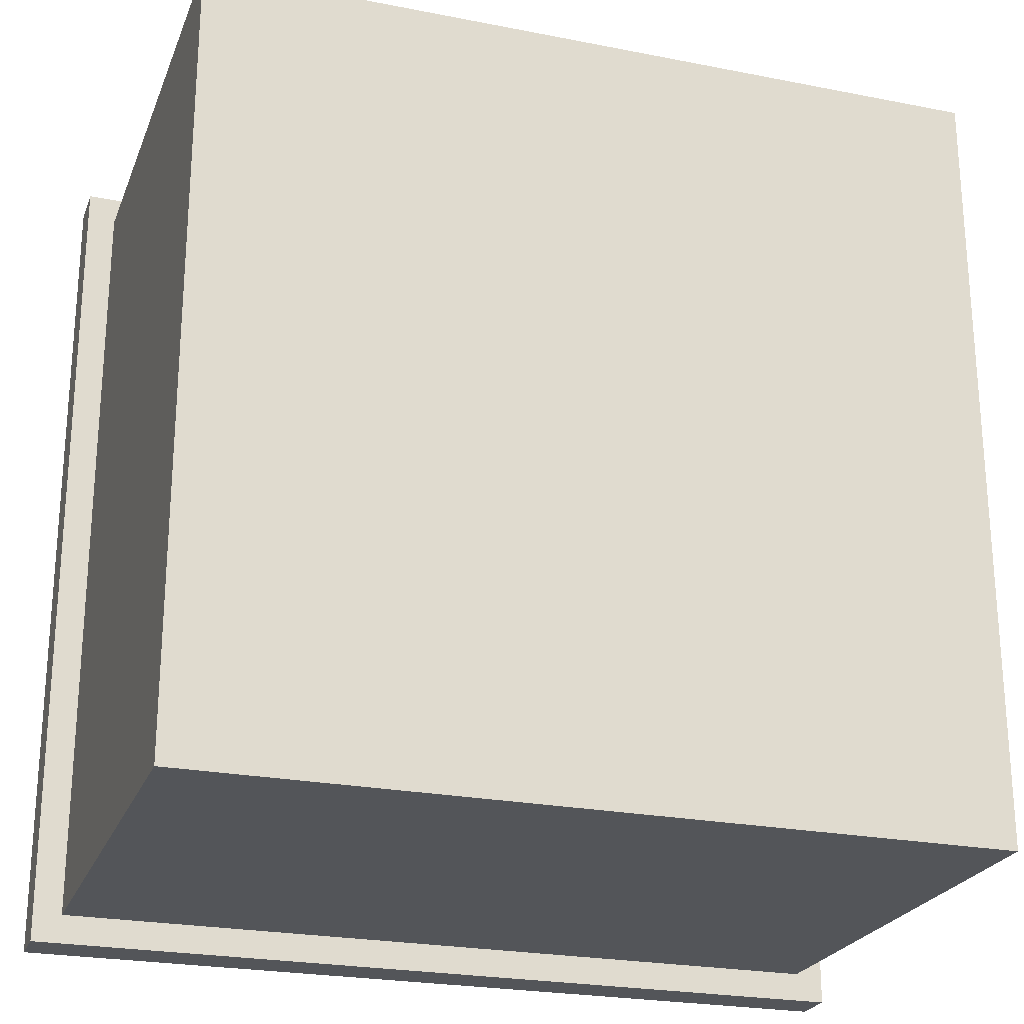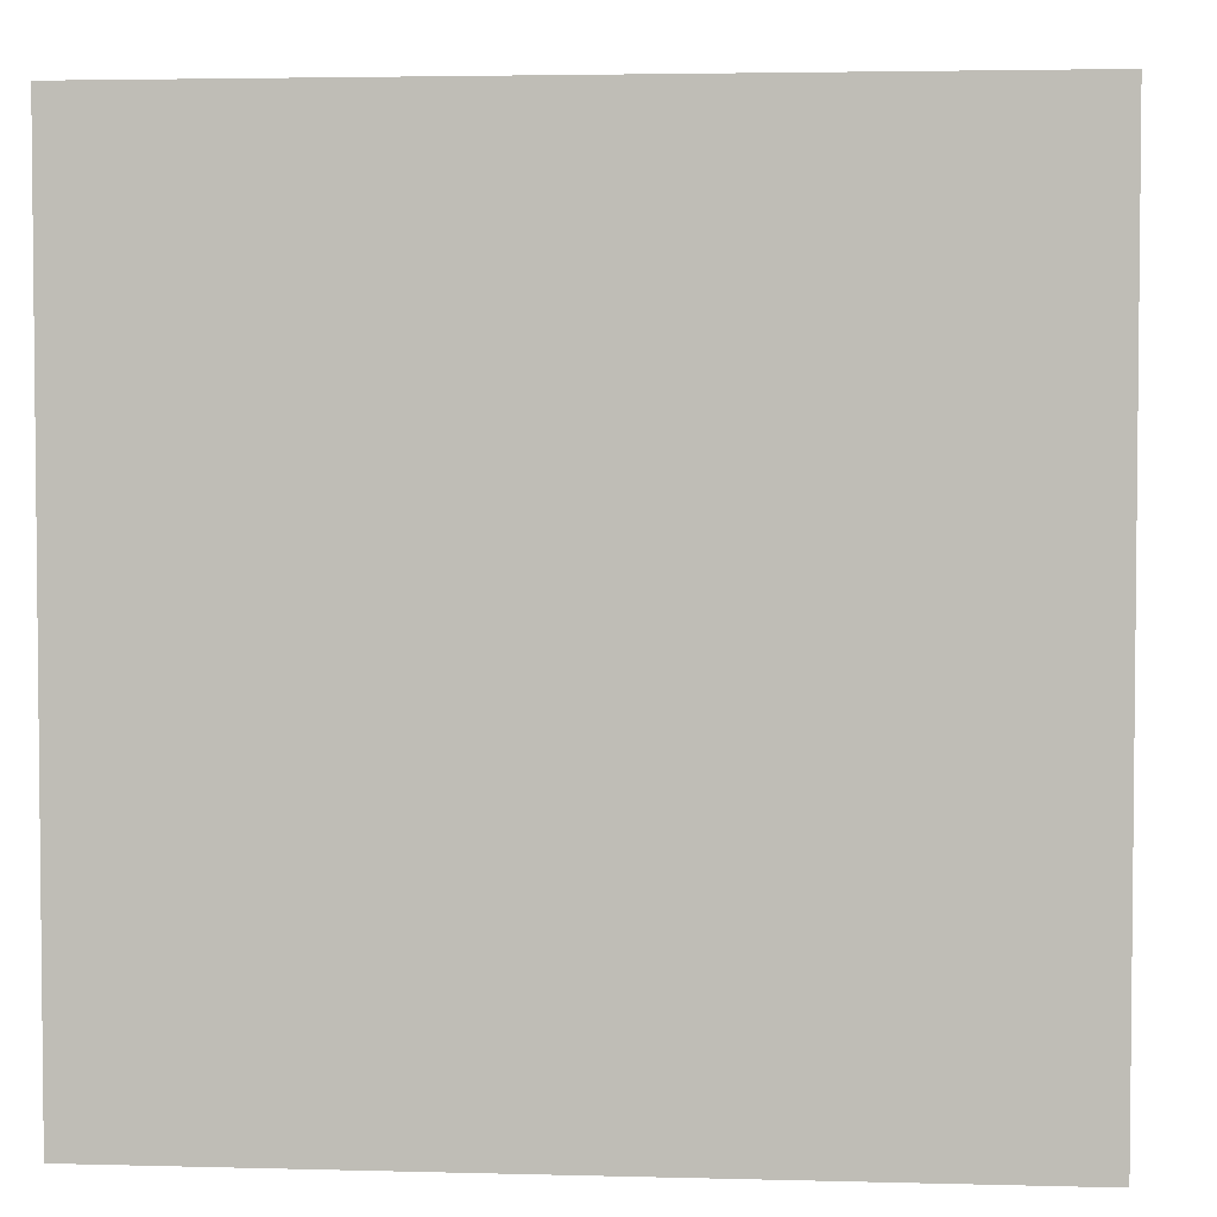
<metadata>
{"format":"obj","ext":"obj","renderer":"f3d","projection":"perspective","resolution":1024,"background":"white","views":[{"elev":-24.1,"azim":-18.1,"up":"+Z"},{"elev":3.5,"azim":-174.9,"up":"+Z"}]}
</metadata>
<code>
o Countertop
v 1.611 0 -1.611
v 1.611 2 -1.611
v 1.728 2 -1.728
v 1.728 2 1.728
v 1.728 2.188 -1.728
v 1.728 2.188 1.728
v 1.611 2 1.611
v 1.611 0 1.611
v 0 0 1.611
v 0 2 1.611
v 0.9475 0.1766 1.628
v 0.9155 0.1766 1.628
v 0.9155 1.823 1.628
v 0.9475 1.823 1.628
v 1.199 0.1766 1.628
v 1.167 0.1766 1.628
v 1.167 1.823 1.628
v 1.199 1.823 1.628
v 0.4442 0.1766 1.634
v 0.4122 0.1766 1.634
v 0.6959 0.1766 1.634
v 0.6638 0.1766 1.634
v 0.9475 0.1766 1.634
v 0.9155 0.1766 1.634
v 1.199 0.1766 1.634
v 1.167 0.1766 1.634
v 1.167 1.823 1.634
v 1.199 1.823 1.634
v 0.9155 1.823 1.634
v 0.9475 1.823 1.634
v 0.6638 1.823 1.634
v 0.6959 1.823 1.634
v 0.4122 1.823 1.634
v 0.4442 1.823 1.634
v 0.6959 1.823 1.628
v 0.6638 1.823 1.628
v 0.6638 0.1766 1.628
v 0.6959 0.1766 1.628
v 0.4442 1.823 1.628
v 0.4122 1.823 1.628
v 0.4122 0.1766 1.628
v 0.4442 0.1766 1.628
v 1.51 0.1495 1.611
v 1.462 0.1015 1.611
v 1.544 0.0675 1.611
v 1.503 0.1255 1.611
v 1.486 0.1079 1.611
v 1.462 1.899 1.611
v 1.51 1.851 1.611
v 1.544 1.933 1.611
v 1.486 1.892 1.611
v 1.503 1.875 1.611
v 0.1495 0.1015 1.611
v 0.1015 0.1495 1.611
v 0.0675 0.0675 1.611
v 0.1255 0.1079 1.611
v 0.1079 0.1255 1.611
v 0.1015 1.851 1.611
v 0.1495 1.899 1.611
v 0.0675 1.933 1.611
v 0.1079 1.875 1.611
v 0.1255 1.892 1.611
v 1.387 1.823 1.662
v 1.435 1.775 1.662
v 1.469 1.857 1.662
v 1.411 1.817 1.662
v 1.428 1.799 1.662
v 1.435 0.2246 1.662
v 1.387 0.1766 1.662
v 1.469 0.1426 1.662
v 1.428 0.2006 1.662
v 1.411 0.183 1.662
v 0.2246 0.1766 1.662
v 0.1766 0.2246 1.662
v 0.1426 0.1426 1.662
v 0.2006 0.183 1.662
v 0.183 0.2006 1.662
v 0.1766 1.775 1.662
v 0.2246 1.823 1.662
v 0.1426 1.857 1.662
v 0.183 1.799 1.662
v 0.2006 1.817 1.662
v 1.51 1.851 1.662
v 1.462 1.899 1.662
v 1.476 1.865 1.662
v 1.503 1.875 1.662
v 1.486 1.892 1.662
v 1.462 0.1015 1.662
v 1.51 0.1495 1.662
v 1.476 0.1354 1.662
v 1.486 0.1079 1.662
v 1.503 0.1255 1.662
v 0.1015 0.1495 1.662
v 0.1495 0.1015 1.662
v 0.1354 0.1354 1.662
v 0.1079 0.1255 1.662
v 0.1255 0.1079 1.662
v 0.1495 1.899 1.662
v 0.1015 1.851 1.662
v 0.1354 1.865 1.662
v 0.1255 1.892 1.662
v 0.1079 1.875 1.662
v 1.435 1.775 1.634
v 1.387 1.823 1.634
v 1.428 1.799 1.634
v 1.411 1.817 1.634
v 1.387 0.1766 1.634
v 1.435 0.2246 1.634
v 1.411 0.183 1.634
v 1.428 0.2006 1.634
v 0.1766 0.2246 1.634
v 0.2246 0.1766 1.634
v 0.183 0.2006 1.634
v 0.2006 0.183 1.634
v 0.2246 1.823 1.634
v 0.1766 1.775 1.634
v 0.2006 1.817 1.634
v 0.183 1.799 1.634
v 0.2567 1.059 1.718
v 0.2567 1.114 1.718
v 0.2567 1.059 1.663
v 0.2567 1.114 1.663
v 0.3119 1.059 1.718
v 0.3119 1.114 1.718
v 0.3119 1.059 1.663
v 0.3119 1.114 1.663
v 0.252 1.055 1.676
v 0.2505 1.053 1.691
v 0.252 1.055 1.705
v 0.252 1.072 1.723
v 0.2505 1.087 1.725
v 0.252 1.101 1.723
v 0.252 1.119 1.705
v 0.2505 1.121 1.691
v 0.252 1.119 1.676
v 0.252 1.101 1.658
v 0.2505 1.087 1.657
v 0.252 1.072 1.658
v 0.2988 1.055 1.658
v 0.2843 1.053 1.657
v 0.2698 1.055 1.658
v 0.2698 1.119 1.658
v 0.2843 1.121 1.657
v 0.2988 1.119 1.658
v 0.3166 1.101 1.658
v 0.3182 1.087 1.657
v 0.3166 1.072 1.658
v 0.3166 1.055 1.705
v 0.3182 1.053 1.691
v 0.3166 1.055 1.676
v 0.3166 1.119 1.676
v 0.3182 1.121 1.691
v 0.3166 1.119 1.705
v 0.3166 1.101 1.723
v 0.3182 1.087 1.725
v 0.3166 1.072 1.723
v 0.2698 1.055 1.723
v 0.2843 1.053 1.725
v 0.2988 1.055 1.723
v 0.2988 1.119 1.723
v 0.2843 1.121 1.725
v 0.2698 1.119 1.723
v 0.3029 1.127 1.673
v 0.3043 1.13 1.691
v 0.3029 1.127 1.708
v 0.2843 1.131 1.672
v 0.2843 1.135 1.691
v 0.2843 1.131 1.709
v 0.2657 1.127 1.673
v 0.2643 1.13 1.691
v 0.2657 1.127 1.708
v 0.2657 1.046 1.673
v 0.2643 1.044 1.691
v 0.2657 1.046 1.708
v 0.2843 1.043 1.672
v 0.2843 1.039 1.691
v 0.2843 1.043 1.709
v 0.3029 1.046 1.673
v 0.3043 1.044 1.691
v 0.3029 1.046 1.708
v 0.3016 1.068 1.731
v 0.2843 1.067 1.734
v 0.267 1.068 1.731
v 0.3026 1.087 1.735
v 0.2843 1.087 1.739
v 0.266 1.087 1.735
v 0.3016 1.105 1.731
v 0.2843 1.107 1.734
v 0.267 1.105 1.731
v 0.3247 1.068 1.673
v 0.3276 1.067 1.691
v 0.3247 1.068 1.708
v 0.3285 1.087 1.672
v 0.3322 1.087 1.691
v 0.3285 1.087 1.709
v 0.3247 1.105 1.673
v 0.3276 1.107 1.691
v 0.3247 1.105 1.708
v 0.267 1.068 1.65
v 0.2843 1.067 1.647
v 0.3016 1.068 1.65
v 0.266 1.087 1.647
v 0.3026 1.087 1.647
v 0.267 1.105 1.65
v 0.2843 1.107 1.647
v 0.3016 1.105 1.65
v 0.2439 1.068 1.708
v 0.241 1.067 1.691
v 0.2439 1.068 1.673
v 0.2401 1.087 1.709
v 0.2364 1.087 1.691
v 0.2401 1.087 1.672
v 0.2439 1.105 1.708
v 0.241 1.107 1.691
v 0.2439 1.105 1.673
v 0.267 1.068 1.543
v 0.2843 1.067 1.543
v 0.3016 1.068 1.543
v 0.266 1.087 1.543
v 0.2843 1.087 1.543
v 0.3026 1.087 1.543
v 0.267 1.105 1.543
v 0.2843 1.107 1.543
v 0.3016 1.105 1.543
v -1.611 0 -1.611
v -1.611 2 -1.611
v -1.728 2 -1.728
v -1.728 2 1.728
v -1.728 2.188 -1.728
v -1.728 2.188 1.728
v -1.611 2 1.611
v -1.611 0 1.611
v -0.9475 0.1766 1.628
v -0.9155 0.1766 1.628
v -0.9155 1.823 1.628
v -0.9475 1.823 1.628
v -1.199 0.1766 1.628
v -1.167 0.1766 1.628
v -1.167 1.823 1.628
v -1.199 1.823 1.628
v -0.4442 0.1766 1.634
v -0.4122 0.1766 1.634
v -0.6959 0.1766 1.634
v -0.6638 0.1766 1.634
v -0.9475 0.1766 1.634
v -0.9155 0.1766 1.634
v -1.199 0.1766 1.634
v -1.167 0.1766 1.634
v -1.167 1.823 1.634
v -1.199 1.823 1.634
v -0.9155 1.823 1.634
v -0.9475 1.823 1.634
v -0.6638 1.823 1.634
v -0.6959 1.823 1.634
v -0.4122 1.823 1.634
v -0.4442 1.823 1.634
v -0.6959 1.823 1.628
v -0.6638 1.823 1.628
v -0.6638 0.1766 1.628
v -0.6959 0.1766 1.628
v -0.4442 1.823 1.628
v -0.4122 1.823 1.628
v -0.4122 0.1766 1.628
v -0.4442 0.1766 1.628
v -1.51 0.1495 1.611
v -1.462 0.1015 1.611
v -1.544 0.0675 1.611
v -1.503 0.1255 1.611
v -1.486 0.1079 1.611
v -1.462 1.899 1.611
v -1.51 1.851 1.611
v -1.544 1.933 1.611
v -1.486 1.892 1.611
v -1.503 1.875 1.611
v -0.1495 0.1015 1.611
v -0.1015 0.1495 1.611
v -0.0675 0.0675 1.611
v -0.1255 0.1079 1.611
v -0.1079 0.1255 1.611
v -0.1015 1.851 1.611
v -0.1495 1.899 1.611
v -0.0675 1.933 1.611
v -0.1079 1.875 1.611
v -0.1255 1.892 1.611
v -1.387 1.823 1.662
v -1.435 1.775 1.662
v -1.469 1.857 1.662
v -1.411 1.817 1.662
v -1.428 1.799 1.662
v -1.435 0.2246 1.662
v -1.387 0.1766 1.662
v -1.469 0.1426 1.662
v -1.428 0.2006 1.662
v -1.411 0.183 1.662
v -0.2246 0.1766 1.662
v -0.1766 0.2246 1.662
v -0.1426 0.1426 1.662
v -0.2006 0.183 1.662
v -0.183 0.2006 1.662
v -0.1766 1.775 1.662
v -0.2246 1.823 1.662
v -0.1426 1.857 1.662
v -0.183 1.799 1.662
v -0.2006 1.817 1.662
v -1.51 1.851 1.662
v -1.462 1.899 1.662
v -1.476 1.865 1.662
v -1.503 1.875 1.662
v -1.486 1.892 1.662
v -1.462 0.1015 1.662
v -1.51 0.1495 1.662
v -1.476 0.1354 1.662
v -1.486 0.1079 1.662
v -1.503 0.1255 1.662
v -0.1015 0.1495 1.662
v -0.1495 0.1015 1.662
v -0.1354 0.1354 1.662
v -0.1079 0.1255 1.662
v -0.1255 0.1079 1.662
v -0.1495 1.899 1.662
v -0.1015 1.851 1.662
v -0.1354 1.865 1.662
v -0.1255 1.892 1.662
v -0.1079 1.875 1.662
v -1.435 1.775 1.634
v -1.387 1.823 1.634
v -1.428 1.799 1.634
v -1.411 1.817 1.634
v -1.387 0.1766 1.634
v -1.435 0.2246 1.634
v -1.411 0.183 1.634
v -1.428 0.2006 1.634
v -0.1766 0.2246 1.634
v -0.2246 0.1766 1.634
v -0.183 0.2006 1.634
v -0.2006 0.183 1.634
v -0.2246 1.823 1.634
v -0.1766 1.775 1.634
v -0.2006 1.817 1.634
v -0.183 1.799 1.634
v -0.2567 1.059 1.718
v -0.2567 1.114 1.718
v -0.2567 1.059 1.663
v -0.2567 1.114 1.663
v -0.3119 1.059 1.718
v -0.3119 1.114 1.718
v -0.3119 1.059 1.663
v -0.3119 1.114 1.663
v -0.252 1.055 1.676
v -0.2505 1.053 1.691
v -0.252 1.055 1.705
v -0.252 1.072 1.723
v -0.2505 1.087 1.725
v -0.252 1.101 1.723
v -0.252 1.119 1.705
v -0.2505 1.121 1.691
v -0.252 1.119 1.676
v -0.252 1.101 1.658
v -0.2505 1.087 1.657
v -0.252 1.072 1.658
v -0.2988 1.055 1.658
v -0.2843 1.053 1.657
v -0.2698 1.055 1.658
v -0.2698 1.119 1.658
v -0.2843 1.121 1.657
v -0.2988 1.119 1.658
v -0.3166 1.101 1.658
v -0.3182 1.087 1.657
v -0.3166 1.072 1.658
v -0.3166 1.055 1.705
v -0.3182 1.053 1.691
v -0.3166 1.055 1.676
v -0.3166 1.119 1.676
v -0.3182 1.121 1.691
v -0.3166 1.119 1.705
v -0.3166 1.101 1.723
v -0.3182 1.087 1.725
v -0.3166 1.072 1.723
v -0.2698 1.055 1.723
v -0.2843 1.053 1.725
v -0.2988 1.055 1.723
v -0.2988 1.119 1.723
v -0.2843 1.121 1.725
v -0.2698 1.119 1.723
v -0.3029 1.127 1.673
v -0.3043 1.13 1.691
v -0.3029 1.127 1.708
v -0.2843 1.131 1.672
v -0.2843 1.135 1.691
v -0.2843 1.131 1.709
v -0.2657 1.127 1.673
v -0.2643 1.13 1.691
v -0.2657 1.127 1.708
v -0.2657 1.046 1.673
v -0.2643 1.044 1.691
v -0.2657 1.046 1.708
v -0.2843 1.043 1.672
v -0.2843 1.039 1.691
v -0.2843 1.043 1.709
v -0.3029 1.046 1.673
v -0.3043 1.044 1.691
v -0.3029 1.046 1.708
v -0.3016 1.068 1.731
v -0.2843 1.067 1.734
v -0.267 1.068 1.731
v -0.3026 1.087 1.735
v -0.2843 1.087 1.739
v -0.266 1.087 1.735
v -0.3016 1.105 1.731
v -0.2843 1.107 1.734
v -0.267 1.105 1.731
v -0.3247 1.068 1.673
v -0.3276 1.067 1.691
v -0.3247 1.068 1.708
v -0.3285 1.087 1.672
v -0.3322 1.087 1.691
v -0.3285 1.087 1.709
v -0.3247 1.105 1.673
v -0.3276 1.107 1.691
v -0.3247 1.105 1.708
v -0.267 1.068 1.65
v -0.2843 1.067 1.647
v -0.3016 1.068 1.65
v -0.266 1.087 1.647
v -0.3026 1.087 1.647
v -0.267 1.105 1.65
v -0.2843 1.107 1.647
v -0.3016 1.105 1.65
v -0.2439 1.068 1.708
v -0.241 1.067 1.691
v -0.2439 1.068 1.673
v -0.2401 1.087 1.709
v -0.2364 1.087 1.691
v -0.2401 1.087 1.672
v -0.2439 1.105 1.708
v -0.241 1.107 1.691
v -0.2439 1.105 1.673
v -0.267 1.068 1.543
v -0.2843 1.067 1.543
v -0.3016 1.068 1.543
v -0.266 1.087 1.543
v -0.2843 1.087 1.543
v -0.3026 1.087 1.543
v -0.267 1.105 1.543
v -0.2843 1.107 1.543
v -0.3016 1.105 1.543
f 7 2 3 4
f 4 3 5 6
f 229 230 6 5
f 6 230 228 4
f 226 227 3 2
f 4 228 231 10 7
f 34 33 40 39
f 30 29 13 14
f 21 32 35 38
f 25 28 18 15
f 22 21 38 37
f 26 25 15 16
f 31 22 37 36
f 22 31 34 19
f 24 29 32 21
f 26 27 30 23
f 29 24 12 13
f 33 20 41 40
f 24 23 11 12
f 20 19 42 41
f 23 30 14 11
f 28 27 17 18
f 19 34 39 42
f 32 31 36 35
f 27 26 16 17
f 63 66 65
f 66 67 65
f 67 64 65
f 68 71 70
f 71 72 70
f 72 69 70
f 73 76 75
f 76 77 75
f 77 74 75
f 78 81 80
f 81 82 80
f 82 79 80
f 83 86 85
f 86 87 85
f 87 84 85
f 88 91 90
f 91 92 90
f 92 89 90
f 93 96 95
f 96 97 95
f 97 94 95
f 98 101 100
f 101 102 100
f 102 99 100
f 53 94 97 56
f 56 97 96 57
f 57 96 93 54
f 98 59 62 101
f 101 62 61 102
f 102 61 58 99
f 43 89 92 46
f 46 92 91 47
f 47 91 88 44
f 83 49 52 86
f 86 52 51 87
f 87 51 48 84
f 78 116 118 81
f 81 118 117 82
f 82 117 115 79
f 103 64 67 105
f 105 67 66 106
f 106 66 63 104
f 107 69 72 109
f 109 72 71 110
f 110 71 68 108
f 73 112 114 76
f 76 114 113 77
f 77 113 111 74
f 43 49 83 89
f 53 44 88 94
f 48 59 98 84
f 58 54 93 99
f 68 64 103 108
f 65 64 68 70 90 89 83 85
f 63 79 115 33 34 31 32 29 30 27 28 104
f 80 79 63 65 85 84 98 100
f 70 69 73 75 95 94 88 90
f 73 69 107 25 26 23 24 21 22 19 20 112
f 75 74 78 80 100 99 93 95
f 78 74 111 116
f 107 109 110 108 103 105 106 104 28 25
f 20 33 115 117 118 116 111 113 114 112
f 231 228 227 226
f 228 230 229 227
f 256 261 262 255
f 252 236 235 251
f 243 260 257 254
f 247 237 240 250
f 244 259 260 243
f 248 238 237 247
f 253 258 259 244
f 244 241 256 253
f 246 243 254 251
f 248 245 252 249
f 251 235 234 246
f 255 262 263 242
f 246 234 233 245
f 242 263 264 241
f 245 233 236 252
f 250 240 239 249
f 241 264 261 256
f 254 257 258 253
f 249 239 238 248
f 265 267 268
f 268 267 269
f 269 267 266
f 285 287 288
f 288 287 289
f 289 287 286
f 290 292 293
f 293 292 294
f 294 292 291
f 295 297 298
f 298 297 299
f 299 297 296
f 300 302 303
f 303 302 304
f 304 302 301
f 305 307 308
f 308 307 309
f 309 307 306
f 310 312 313
f 313 312 314
f 314 312 311
f 315 317 318
f 318 317 319
f 319 317 316
f 320 322 323
f 323 322 324
f 324 322 321
f 275 278 319 316
f 278 279 318 319
f 279 276 315 318
f 320 323 284 281
f 323 324 283 284
f 324 321 280 283
f 265 268 314 311
f 268 269 313 314
f 269 266 310 313
f 305 308 274 271
f 308 309 273 274
f 309 306 270 273
f 300 303 340 338
f 303 304 339 340
f 304 301 337 339
f 325 327 289 286
f 327 328 288 289
f 328 326 285 288
f 329 331 294 291
f 331 332 293 294
f 332 330 290 293
f 295 298 336 334
f 298 299 335 336
f 299 296 333 335
f 265 311 305 271
f 275 316 310 266
f 270 306 320 281
f 280 321 315 276
f 290 330 325 286
f 287 307 305 311 312 292 290 286
f 285 326 250 249 252 251 254 253 256 255 337 301
f 302 322 320 306 307 287 285 301
f 292 312 310 316 317 297 295 291
f 295 334 242 241 244 243 246 245 248 247 329 291
f 297 317 315 321 322 302 300 296
f 300 338 333 296
f 329 247 250 326 328 327 325 330 332 331
f 242 334 336 335 333 338 340 339 337 255
f 227 229 5 3
f 1 2 7 8
f 1 225 226 2
f 43 46 45
f 46 47 45
f 47 44 45
f 48 51 50
f 51 52 50
f 52 49 50
f 53 56 55
f 56 57 55
f 57 54 55
f 58 61 60
f 61 62 60
f 62 59 60
f 45 44 53 55 9 8
f 50 49 43 45 8 7
f 60 59 48 50 7 10
f 225 232 231 226
f 270 272 273
f 273 272 274
f 274 272 271
f 275 277 278
f 278 277 279
f 279 277 276
f 280 282 283
f 283 282 284
f 284 282 281
f 267 232 9 277 275 266
f 272 231 232 267 265 271
f 282 10 231 272 270 281
f 277 9 55 54 58 60 10 282 280 276
f 1 8 9 232 225
f 215 135 122 136
f 206 144 126 145
f 198 153 124 154
f 189 162 120 132
f 180 148 123 159
f 171 133 120 162
f 153 165 160 124
f 165 168 161 160
f 168 171 162 161
f 126 144 163 151
f 151 163 164 152
f 152 164 165 153
f 144 143 166 163
f 163 166 167 164
f 164 167 168 165
f 143 142 169 166
f 166 169 170 167
f 167 170 171 168
f 142 122 135 169
f 169 135 134 170
f 170 134 133 171
f 129 174 157 119
f 174 177 158 157
f 177 180 159 158
f 121 141 172 127
f 127 172 173 128
f 128 173 174 129
f 141 140 175 172
f 172 175 176 173
f 173 176 177 174
f 140 139 178 175
f 175 178 179 176
f 176 179 180 177
f 139 125 150 178
f 178 150 149 179
f 179 149 148 180
f 157 183 130 119
f 183 186 131 130
f 186 189 132 131
f 123 156 181 159
f 159 181 182 158
f 158 182 183 157
f 156 155 184 181
f 181 184 185 182
f 182 185 186 183
f 155 154 187 184
f 184 187 188 185
f 185 188 189 186
f 154 124 160 187
f 187 160 161 188
f 188 161 162 189
f 148 192 156 123
f 192 195 155 156
f 195 198 154 155
f 125 147 190 150
f 150 190 191 149
f 149 191 192 148
f 147 146 193 190
f 190 193 194 191
f 191 194 195 192
f 146 145 196 193
f 193 196 197 194
f 194 197 198 195
f 145 126 151 196
f 196 151 152 197
f 197 152 153 198
f 139 201 147 125
f 201 203 146 147
f 203 206 145 146
f 121 138 199 141
f 141 199 200 140
f 140 200 201 139
f 138 137 202 199
f 201 200 217 218
f 202 204 222 219
f 137 136 204 202
f 206 203 221 224
f 205 206 224 223
f 136 122 142 204
f 204 142 143 205
f 205 143 144 206
f 127 209 138 121
f 209 212 137 138
f 212 215 136 137
f 119 130 207 129
f 129 207 208 128
f 128 208 209 127
f 130 131 210 207
f 207 210 211 208
f 208 211 212 209
f 131 132 213 210
f 210 213 214 211
f 211 214 215 212
f 132 120 133 213
f 213 133 134 214
f 214 134 135 215
f 216 219 220 217
f 217 220 221 218
f 219 222 223 220
f 220 223 224 221
f 204 205 223 222
f 203 201 218 221
f 199 202 219 216
f 200 199 216 217
f 437 358 344 357
f 428 367 348 366
f 420 376 346 375
f 411 354 342 384
f 402 381 345 370
f 393 384 342 355
f 375 346 382 387
f 387 382 383 390
f 390 383 384 393
f 348 373 385 366
f 373 374 386 385
f 374 375 387 386
f 366 385 388 365
f 385 386 389 388
f 386 387 390 389
f 365 388 391 364
f 388 389 392 391
f 389 390 393 392
f 364 391 357 344
f 391 392 356 357
f 392 393 355 356
f 351 341 379 396
f 396 379 380 399
f 399 380 381 402
f 343 349 394 363
f 349 350 395 394
f 350 351 396 395
f 363 394 397 362
f 394 395 398 397
f 395 396 399 398
f 362 397 400 361
f 397 398 401 400
f 398 399 402 401
f 361 400 372 347
f 400 401 371 372
f 401 402 370 371
f 379 341 352 405
f 405 352 353 408
f 408 353 354 411
f 345 381 403 378
f 381 380 404 403
f 380 379 405 404
f 378 403 406 377
f 403 404 407 406
f 404 405 408 407
f 377 406 409 376
f 406 407 410 409
f 407 408 411 410
f 376 409 382 346
f 409 410 383 382
f 410 411 384 383
f 370 345 378 414
f 414 378 377 417
f 417 377 376 420
f 347 372 412 369
f 372 371 413 412
f 371 370 414 413
f 369 412 415 368
f 412 413 416 415
f 413 414 417 416
f 368 415 418 367
f 415 416 419 418
f 416 417 420 419
f 367 418 373 348
f 418 419 374 373
f 419 420 375 374
f 361 347 369 423
f 423 369 368 425
f 425 368 367 428
f 343 363 421 360
f 363 362 422 421
f 362 361 423 422
f 360 421 424 359
f 423 440 439 422
f 424 441 444 426
f 359 424 426 358
f 428 446 443 425
f 427 445 446 428
f 358 426 364 344
f 426 427 365 364
f 427 428 366 365
f 349 343 360 431
f 431 360 359 434
f 434 359 358 437
f 341 351 429 352
f 351 350 430 429
f 350 349 431 430
f 352 429 432 353
f 429 430 433 432
f 430 431 434 433
f 353 432 435 354
f 432 433 436 435
f 433 434 437 436
f 354 435 355 342
f 435 436 356 355
f 436 437 357 356
f 438 439 442 441
f 439 440 443 442
f 441 442 445 444
f 442 443 446 445
f 426 444 445 427
f 425 443 440 423
f 421 438 441 424
f 422 439 438 421
f 13 12 11 14
f 40 41 42 39
f 36 37 38 35
f 17 16 15 18
f 235 236 233 234
f 262 261 264 263
f 258 257 260 259
f 239 240 237 238

</code>
